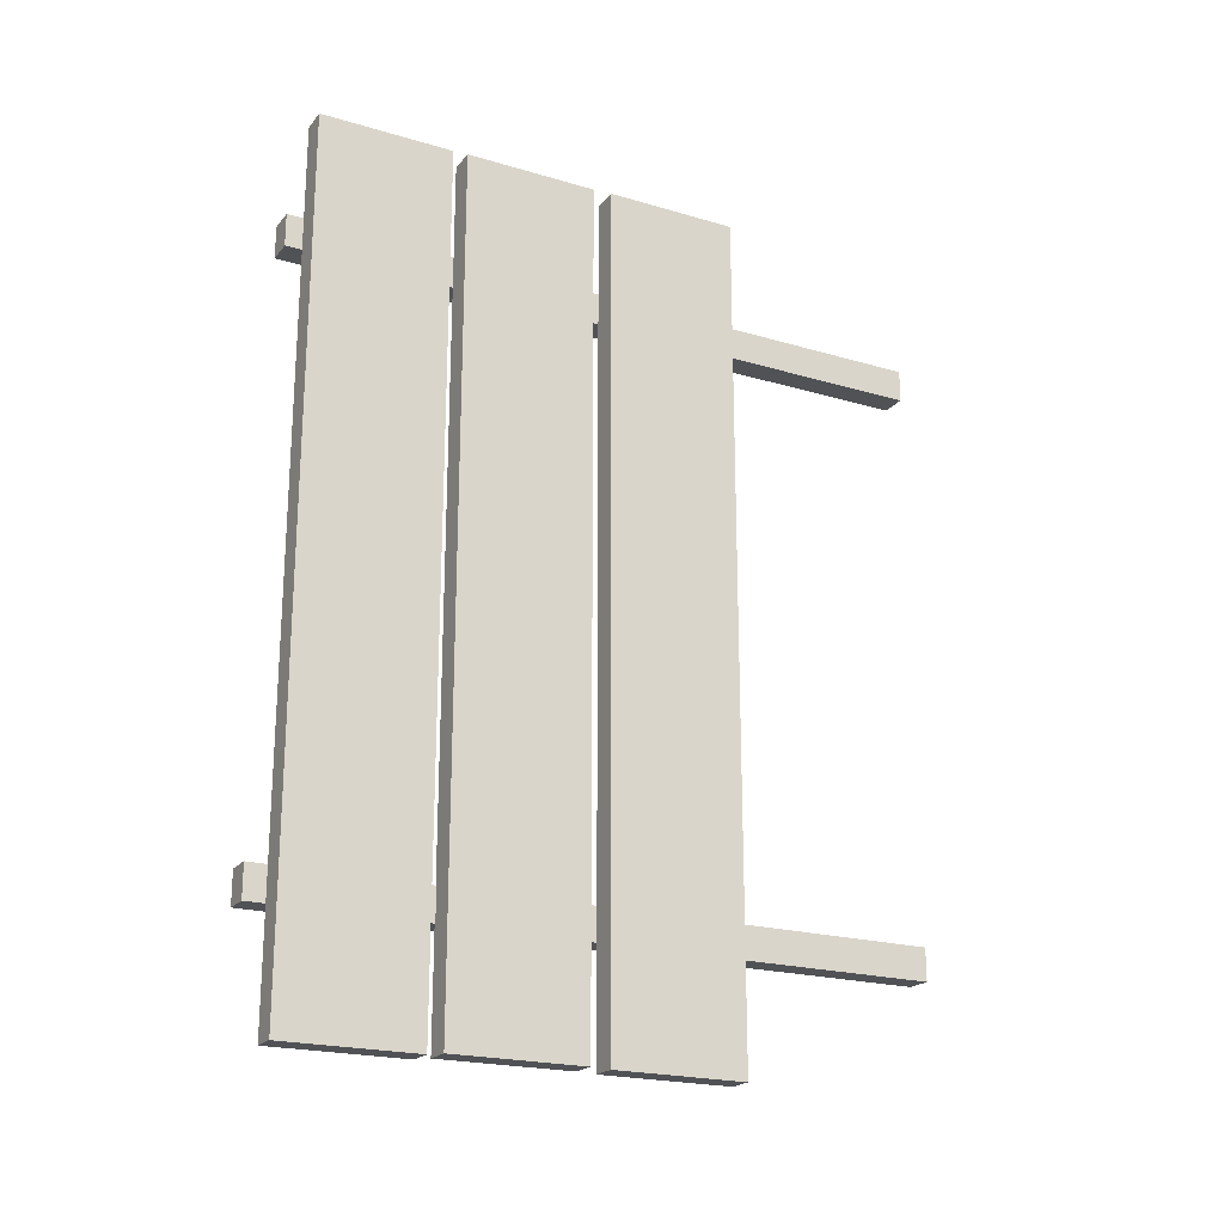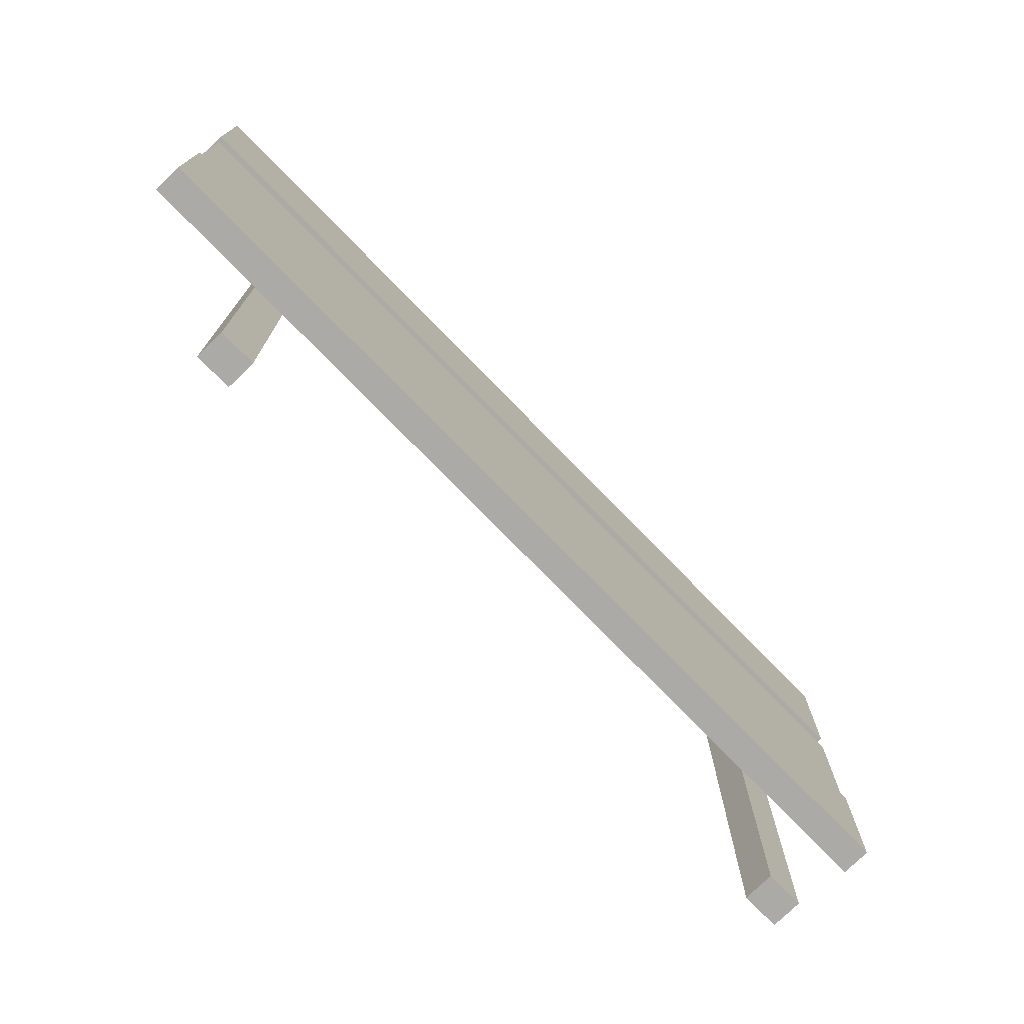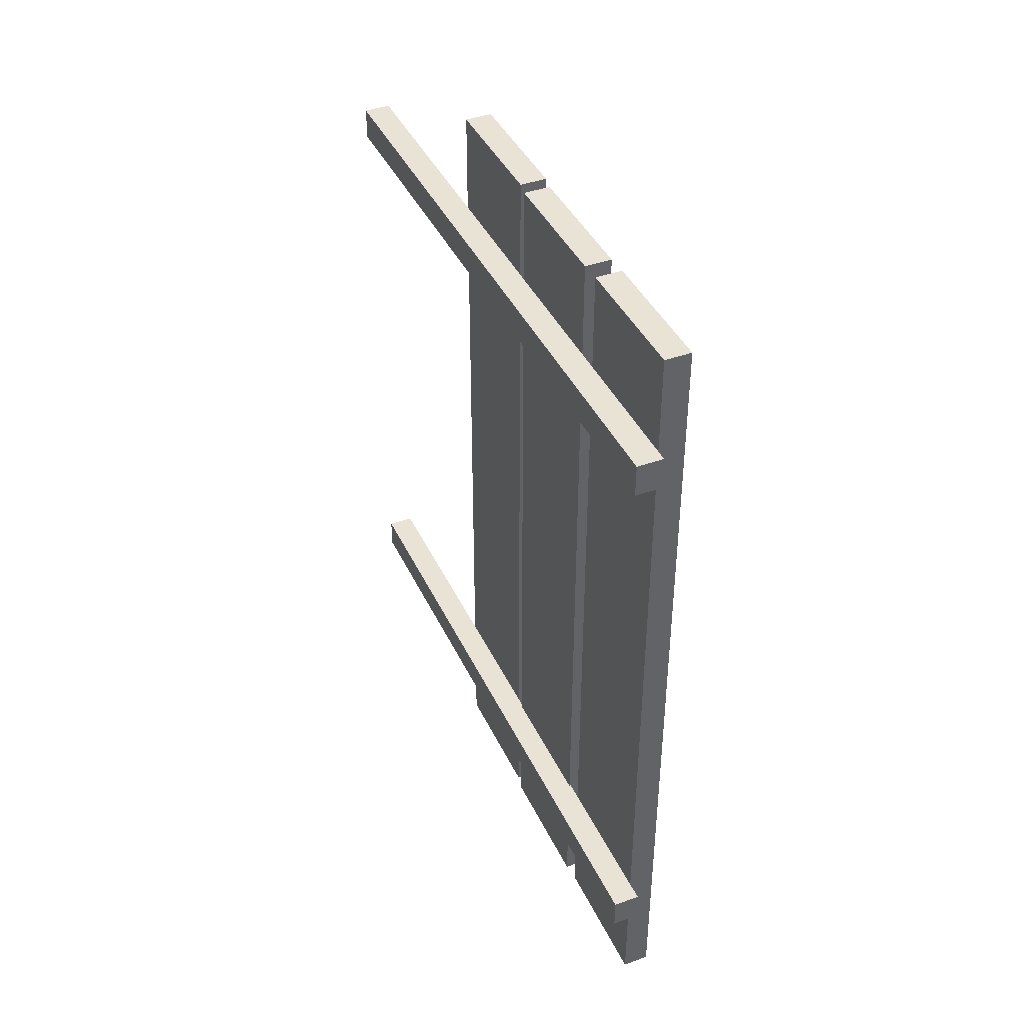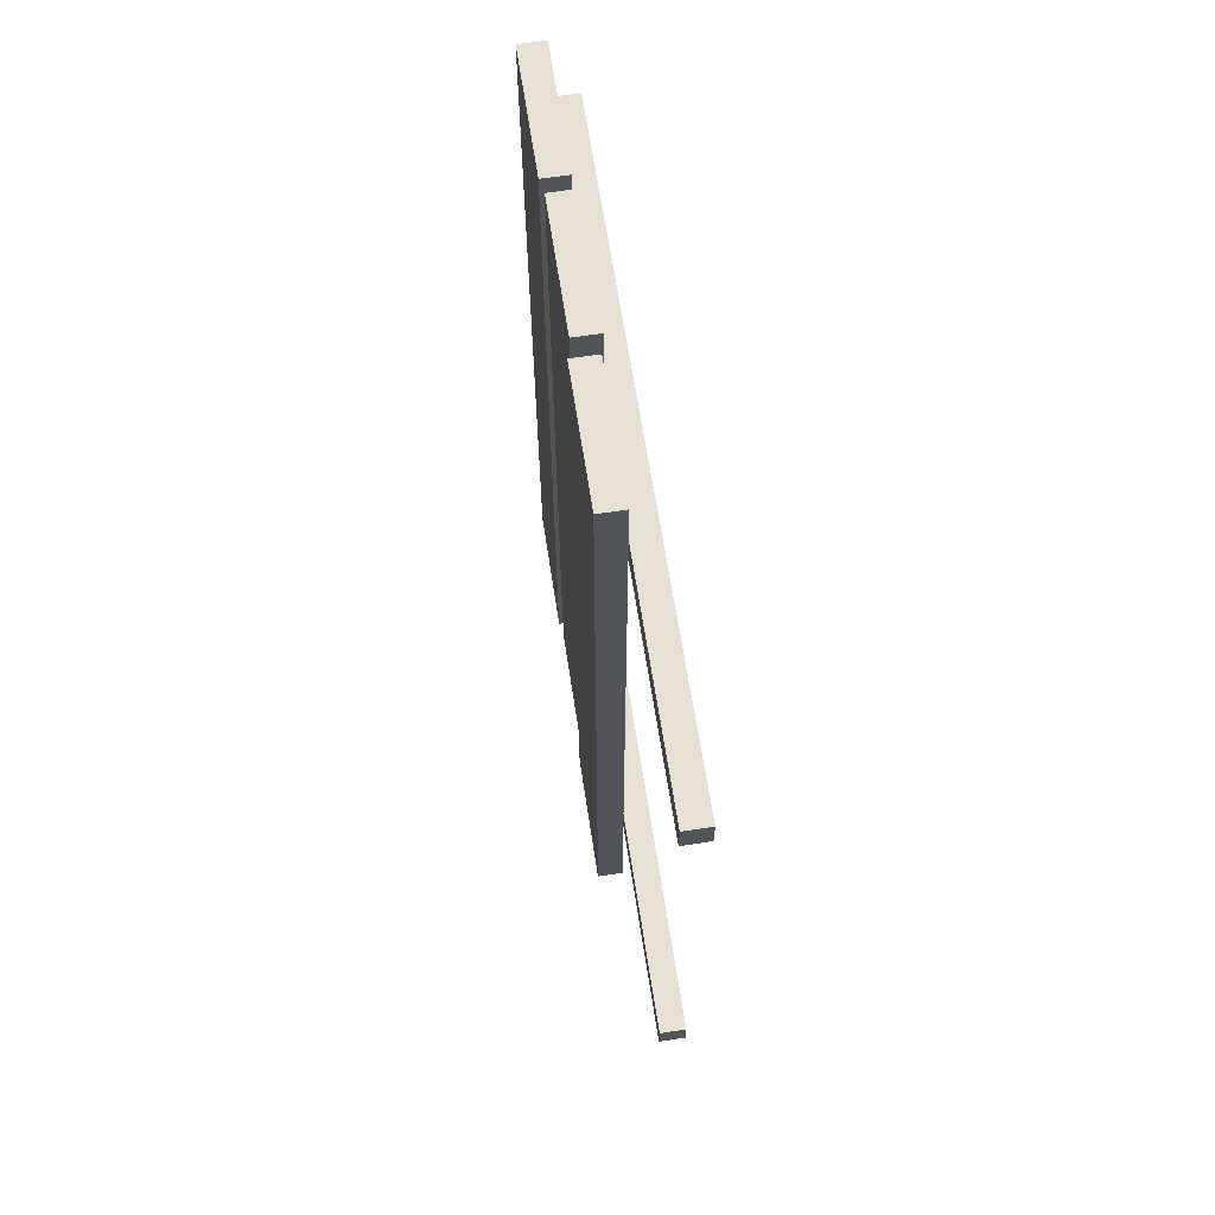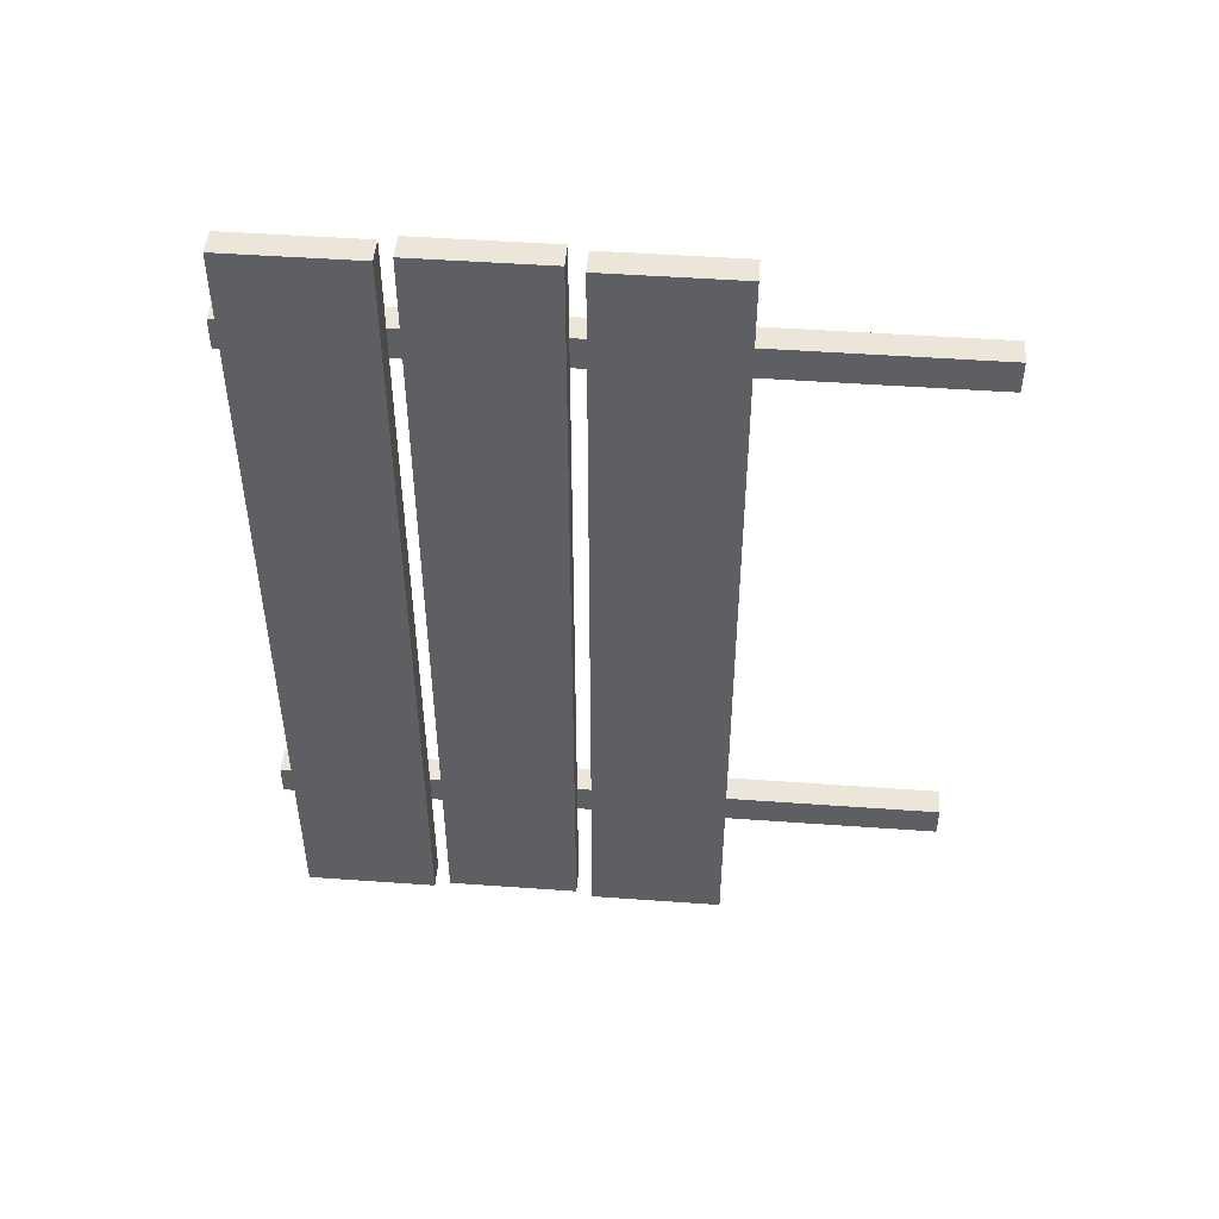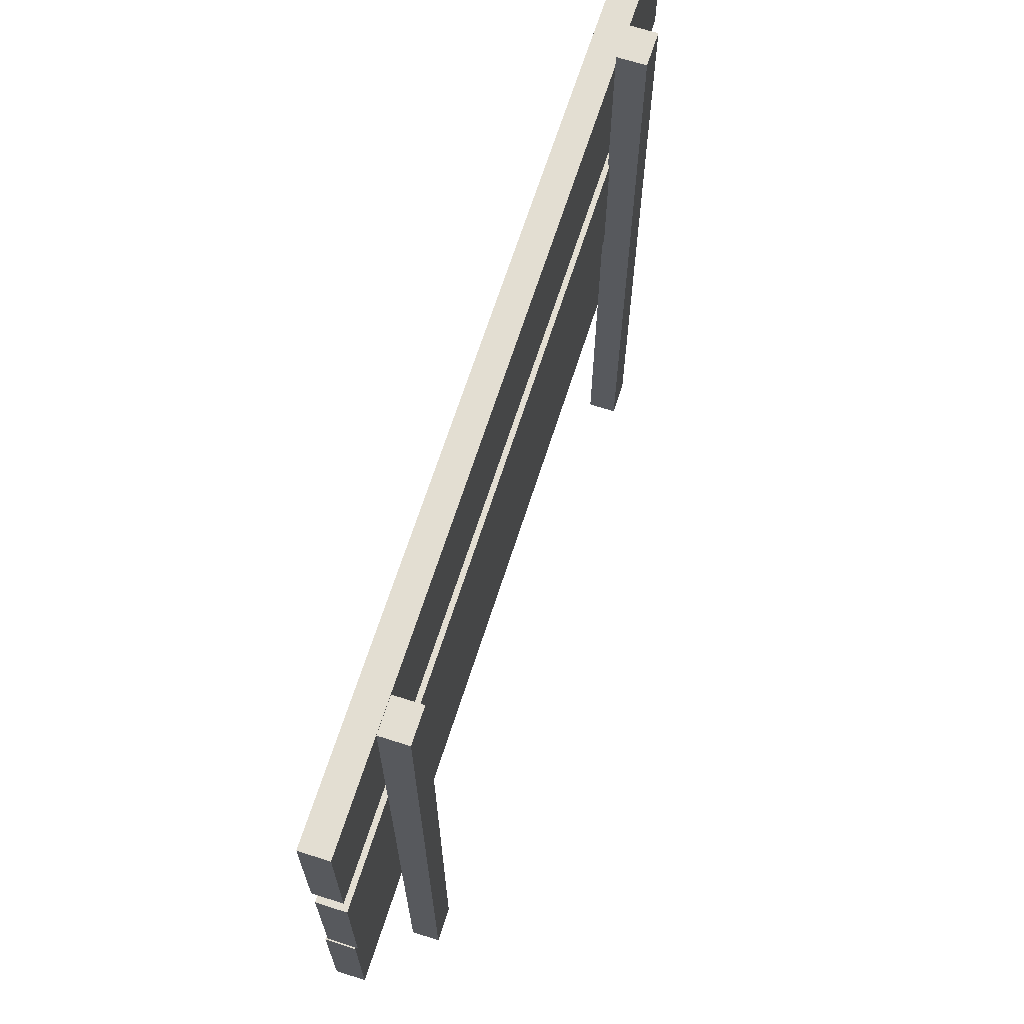
<metadata>
{"format":"obj","ext":"obj","renderer":"f3d","projection":"perspective","resolution":1024,"background":"white","views":[{"elev":-21.1,"azim":-117.9,"up":"+Z"},{"elev":-76.0,"azim":-135.7,"up":"+Y"},{"elev":41.1,"azim":156.4,"up":"+Z"},{"elev":65.1,"azim":-8.7,"up":"+Z"},{"elev":48.3,"azim":-85.4,"up":"+Z"},{"elev":67.6,"azim":17.8,"up":"+Y"}]}
</metadata>
<code>
o Cube_Cube.003
v 0.5334 0.8688 1.041
v 0.5334 1.185 1.041
v 0.5334 0.8688 -0.9588
v 0.5334 1.185 -0.9588
v 0.5959 0.8688 1.041
v 0.5959 1.185 1.041
v 0.5959 0.8688 -0.9588
v 0.5959 1.185 -0.9588
f 2 4 3 1
f 4 8 7 3
f 8 6 5 7
f 6 2 1 5
f 1 3 7 5
f 6 8 4 2
o Cube.001_Cube.004
v 0.524 0.5118 1.037
v 0.524 0.8285 1.037
v 0.524 0.5118 -0.9628
v 0.524 0.8285 -0.9628
v 0.5865 0.5118 1.037
v 0.5865 0.8285 1.037
v 0.5865 0.5118 -0.9628
v 0.5865 0.8285 -0.9628
f 10 12 11 9
f 12 16 15 11
f 16 14 13 15
f 14 10 9 13
f 9 11 15 13
f 14 16 12 10
o Cube.002_Cube.005
v 0.527 1.223 1.035
v 0.527 1.54 1.035
v 0.527 1.223 -0.9652
v 0.527 1.54 -0.9652
v 0.5895 1.223 1.035
v 0.5895 1.54 1.035
v 0.5895 1.223 -0.9652
v 0.5895 1.54 -0.9652
f 18 20 19 17
f 20 24 23 19
f 24 22 21 23
f 22 18 17 21
f 17 19 23 21
f 22 24 20 18
o Cube.003_Cube.006
v 0.5921 0.004686 -0.6163
v 0.5921 1.587 -0.6163
v 0.5921 0.004686 -0.6936
v 0.5921 1.587 -0.6936
v 0.6546 0.004686 -0.6163
v 0.6546 1.587 -0.6163
v 0.6546 0.004686 -0.6936
v 0.6546 1.587 -0.6936
f 26 28 27 25
f 28 32 31 27
f 32 30 29 31
f 30 26 25 29
f 25 27 31 29
f 30 32 28 26
o Cube.004_Cube.007
v 0.5956 -0.005478 0.8115
v 0.5956 1.577 0.8115
v 0.5956 -0.005478 0.7342
v 0.5956 1.577 0.7342
v 0.6581 -0.005478 0.8115
v 0.6581 1.577 0.8115
v 0.6581 -0.005478 0.7342
v 0.6581 1.577 0.7342
f 34 36 35 33
f 36 40 39 35
f 40 38 37 39
f 38 34 33 37
f 33 35 39 37
f 38 40 36 34

</code>
